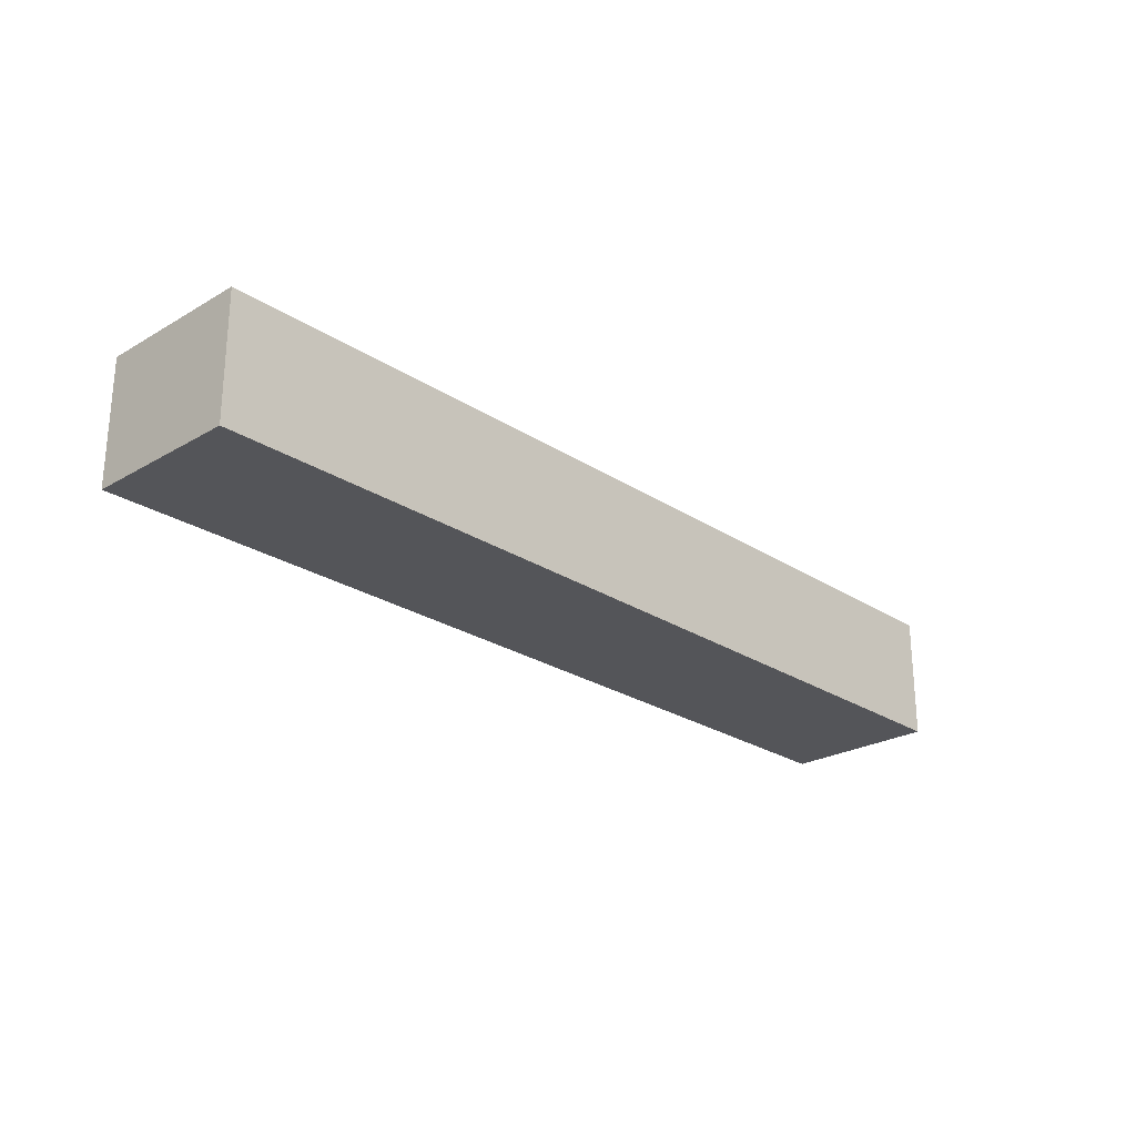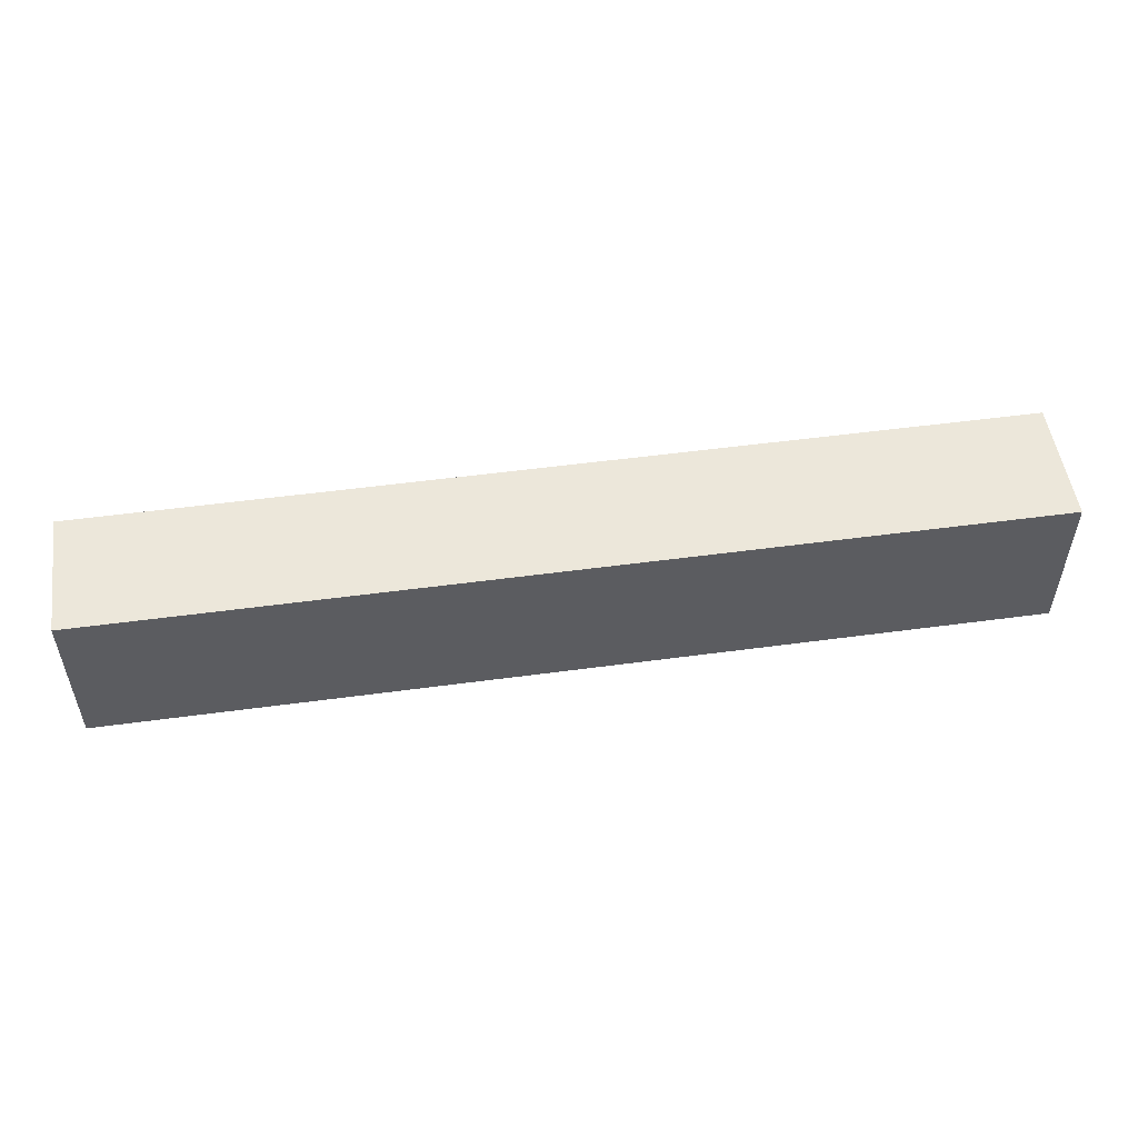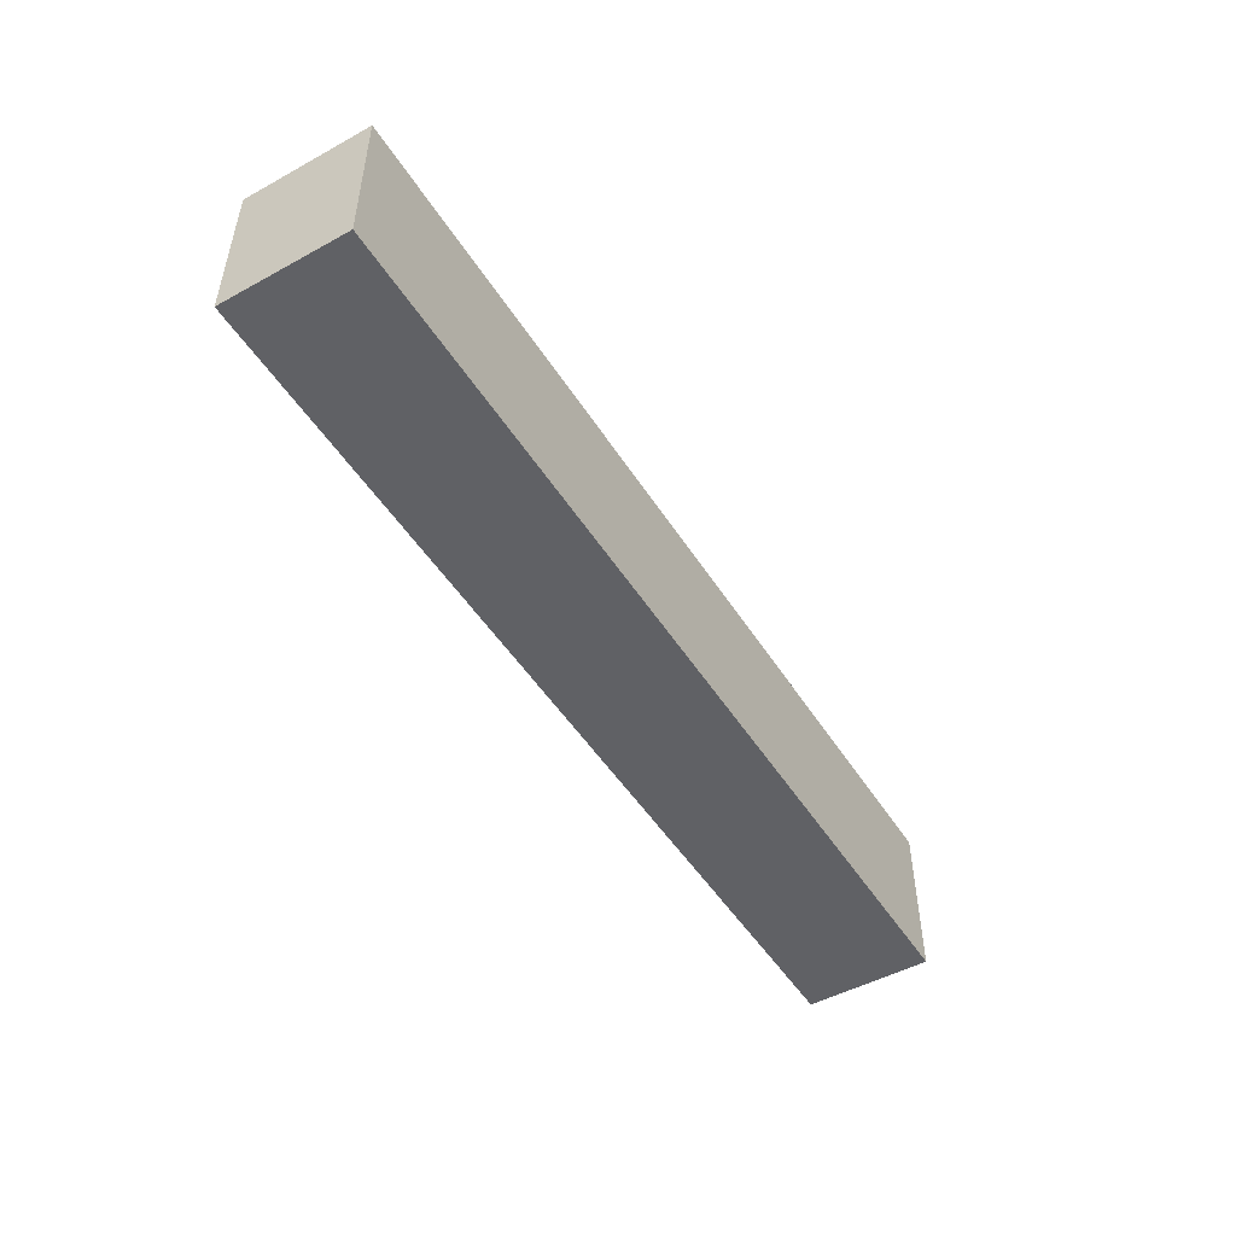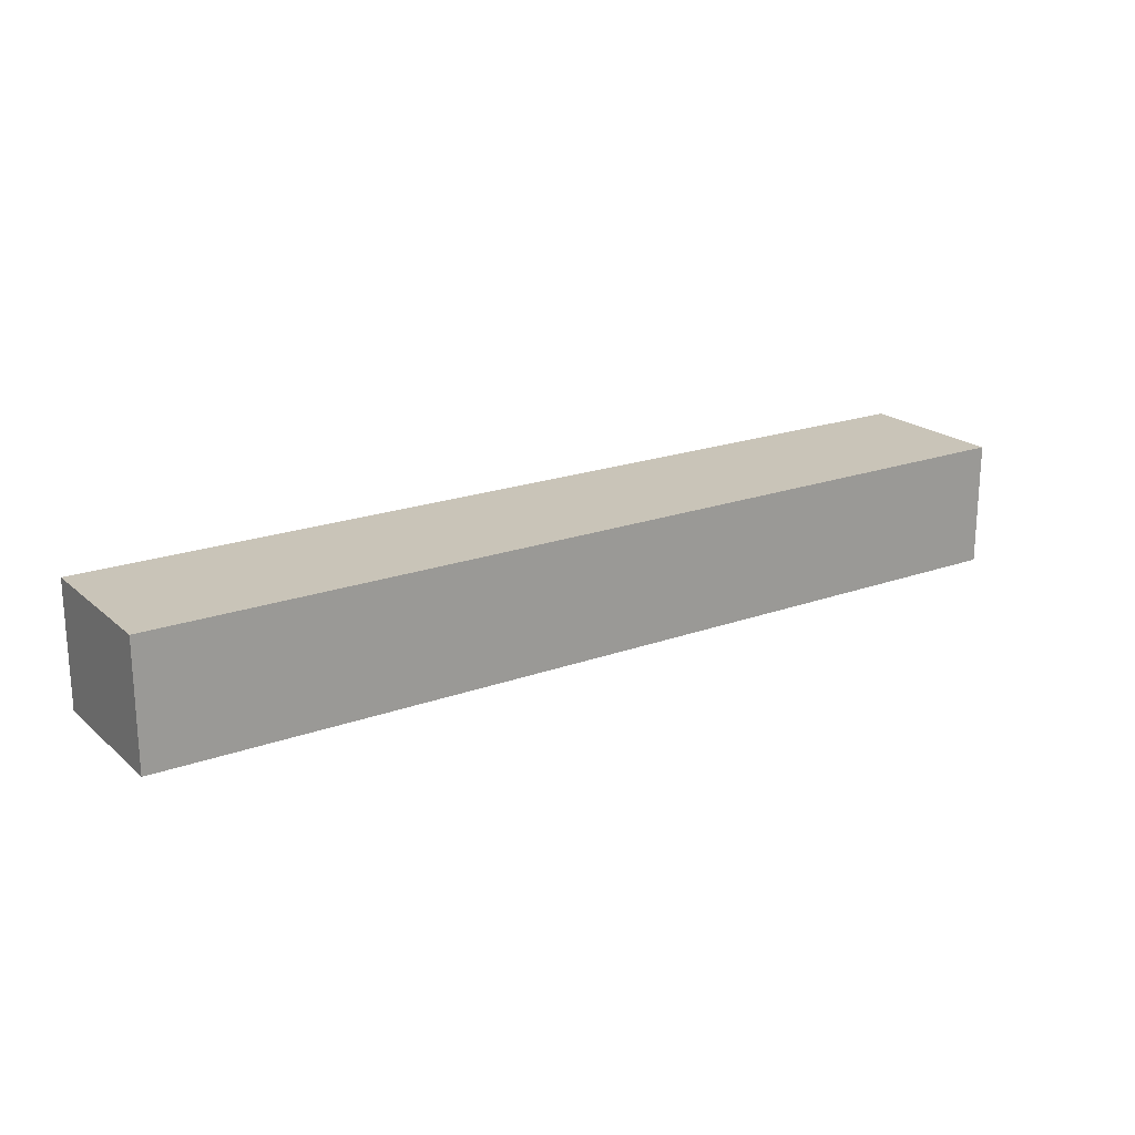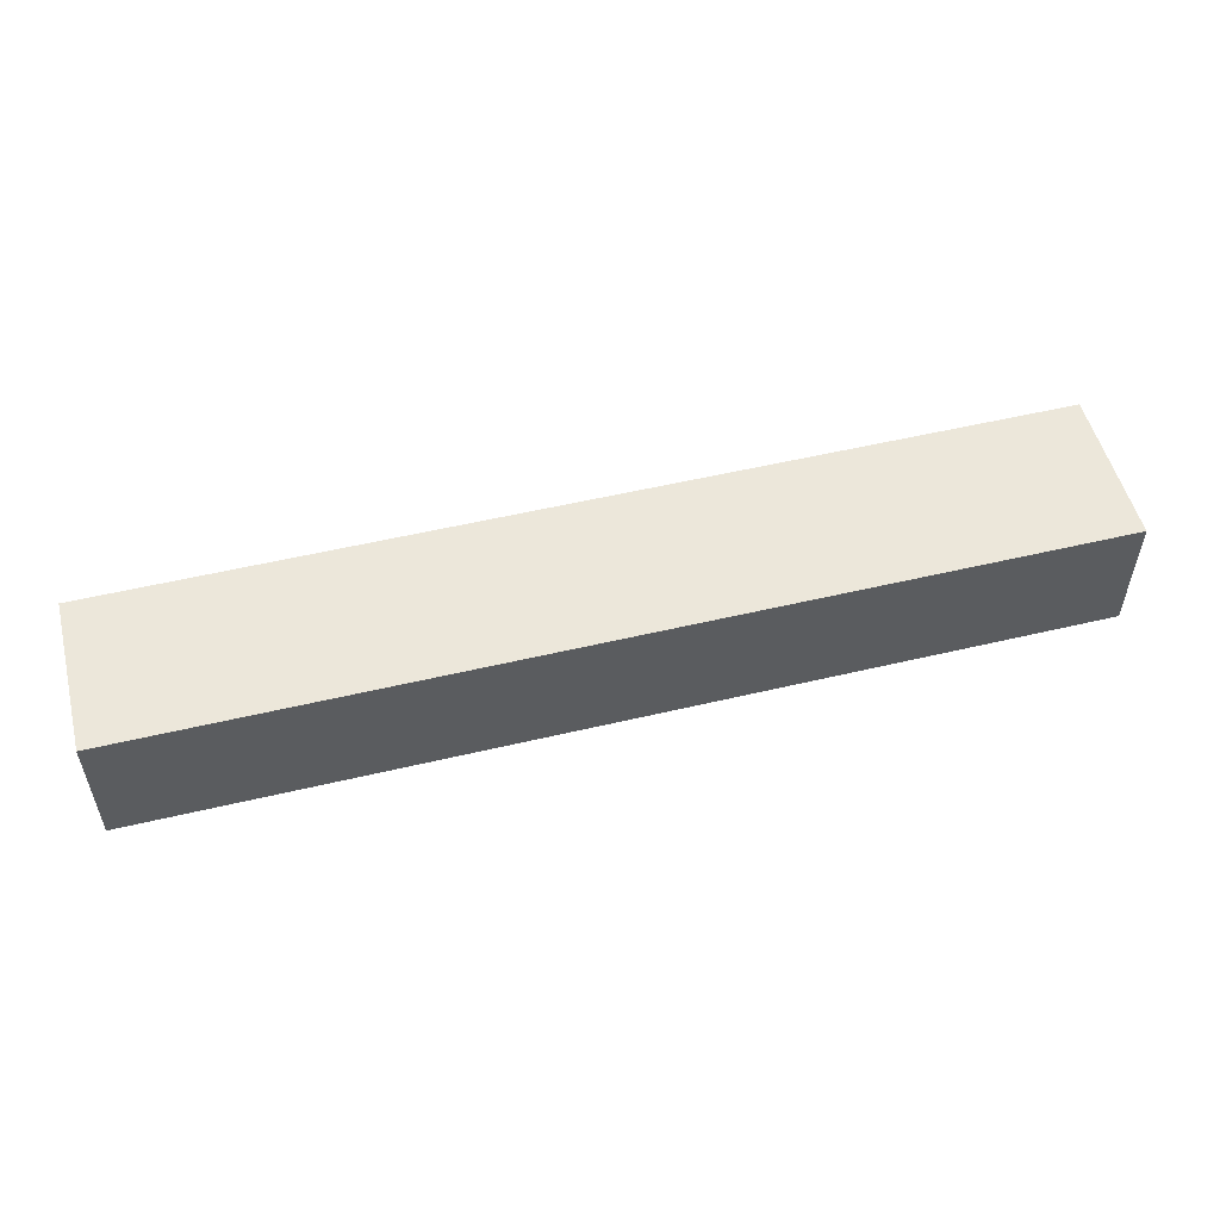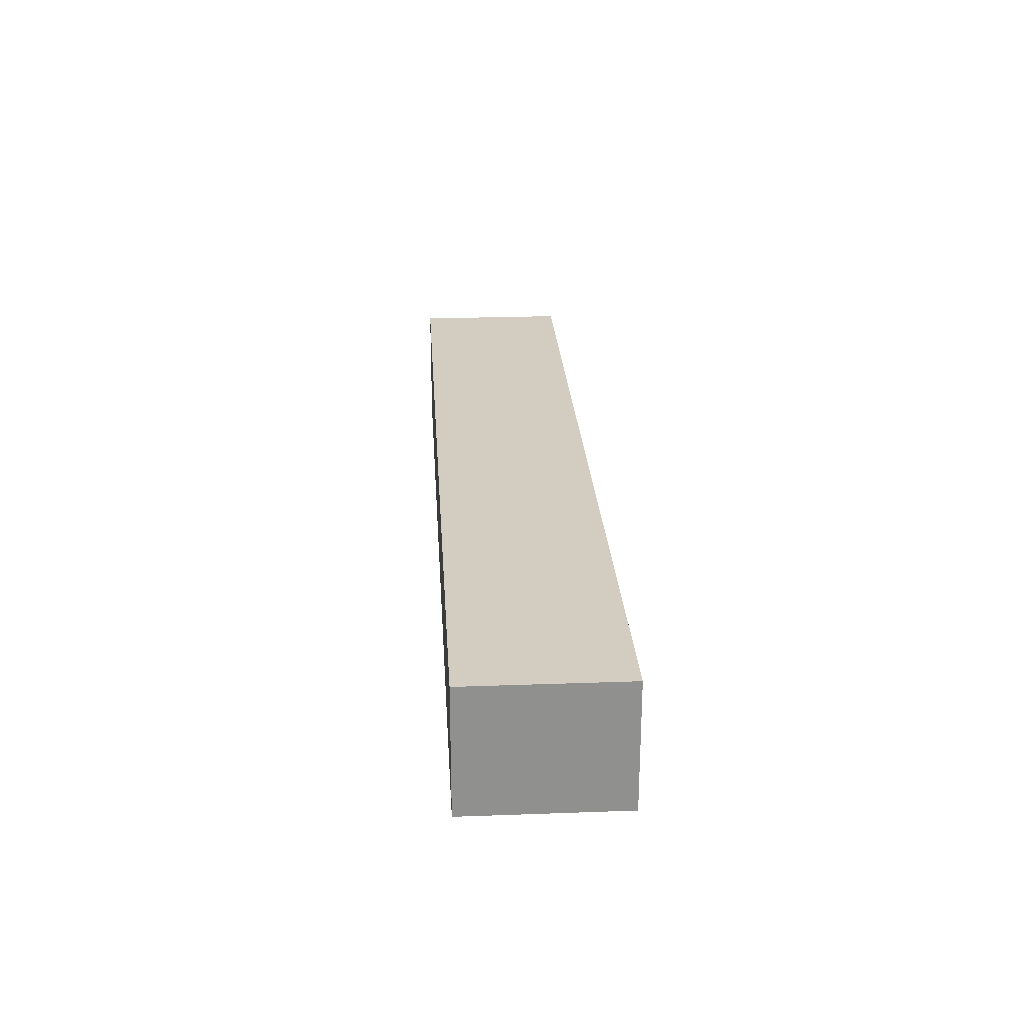
<metadata>
{"format":"obj","ext":"obj","renderer":"f3d","projection":"perspective","resolution":1024,"background":"white","views":[{"elev":-24.8,"azim":-46.6,"up":"+Z"},{"elev":52.1,"azim":-8.3,"up":"+Y"},{"elev":-49.3,"azim":-58.8,"up":"+Y"},{"elev":20.2,"azim":-33.6,"up":"+Z"},{"elev":53.0,"azim":-14.3,"up":"+Z"},{"elev":24.7,"azim":86.6,"up":"+Z"}]}
</metadata>
<code>
v 1350 975 80
v 1050 975 80
v 1050 975 120
v 1350 975 120
v 1350 1025 80
v 1350 1025 120
v 1050 1025 80
v 1050 1025 120
f 3 2 1
f 4 3 1
f 4 1 5
f 6 4 5
f 6 5 7
f 8 6 7
f 8 7 2
f 3 8 2
f 1 2 5
f 2 7 5
f 6 3 4
f 6 8 3

</code>
